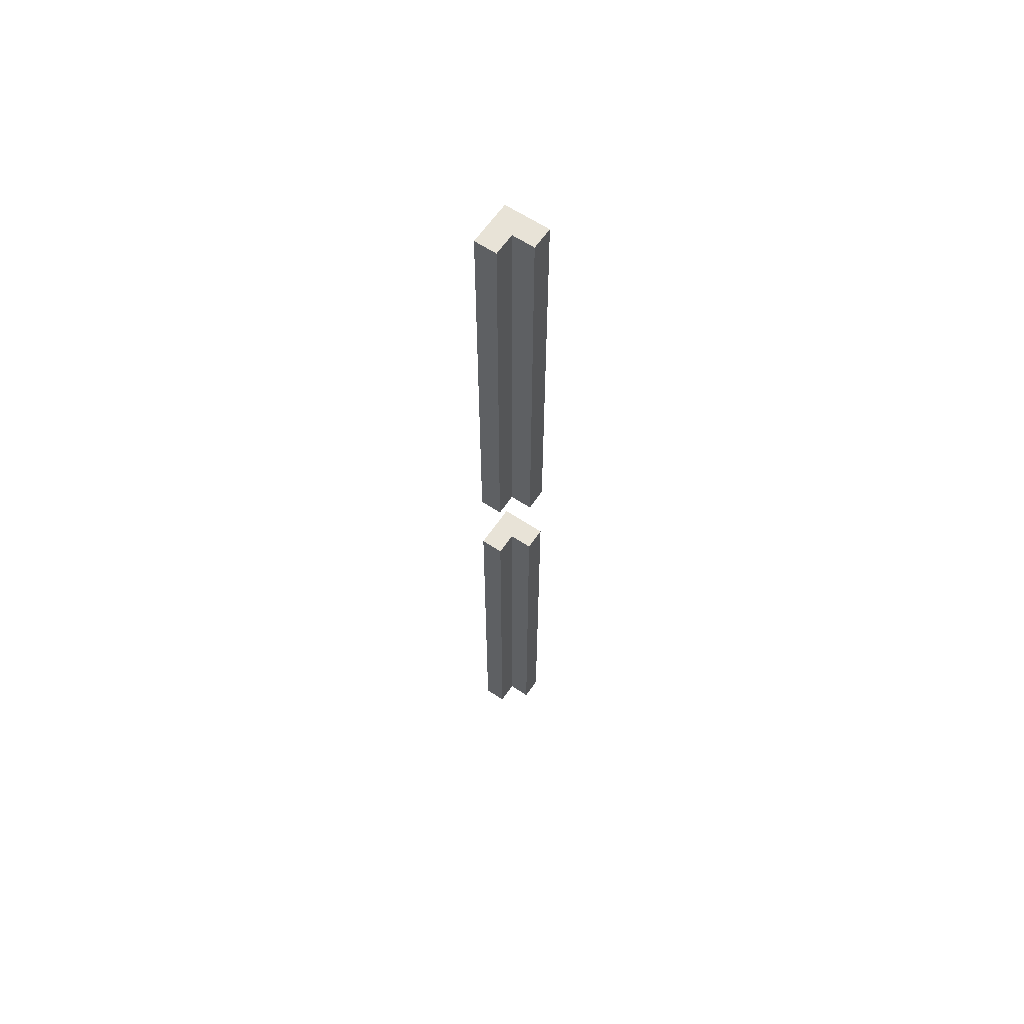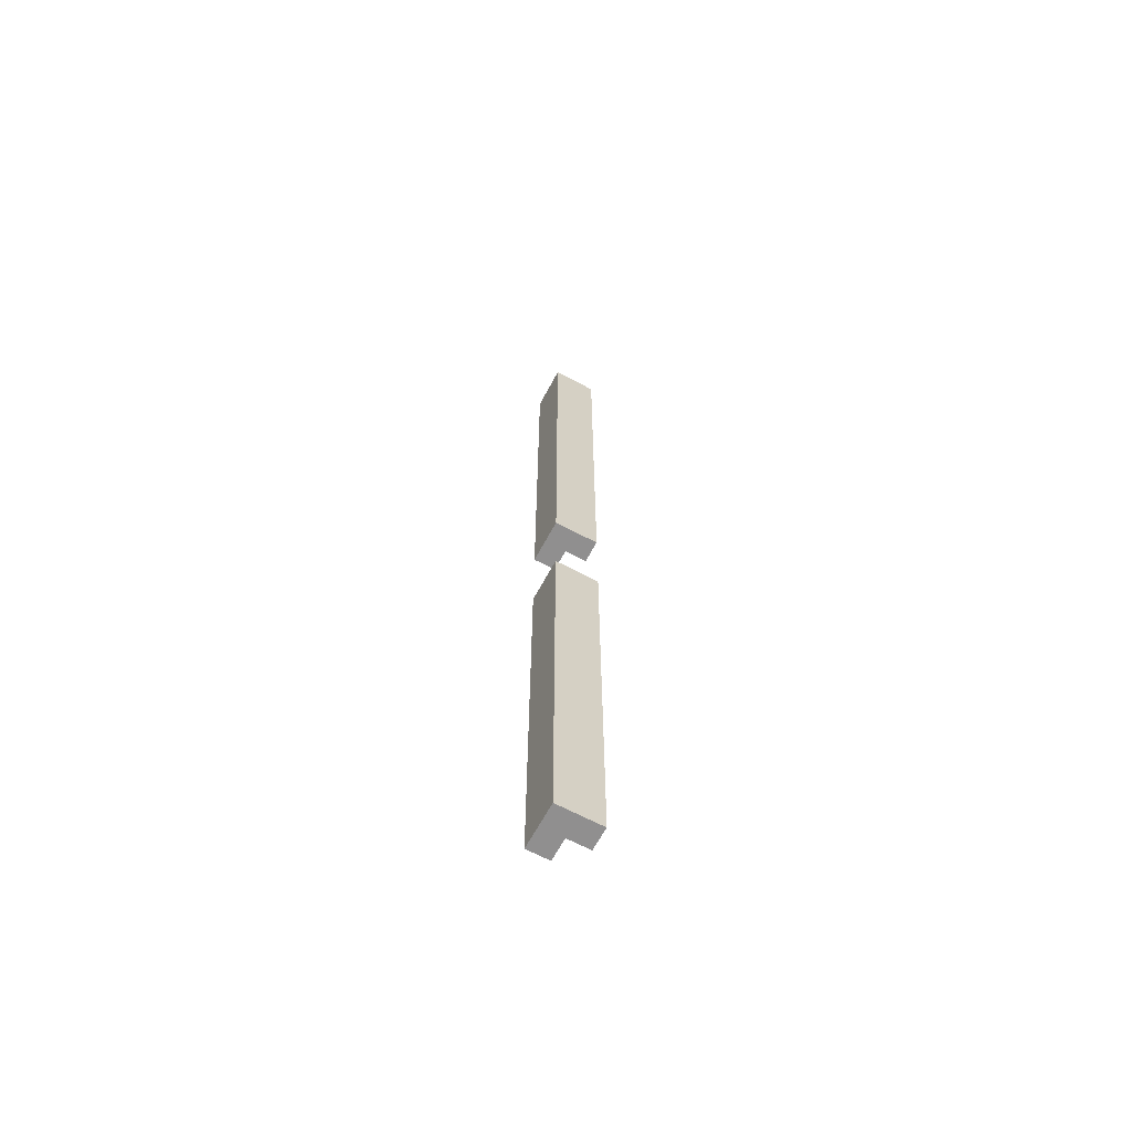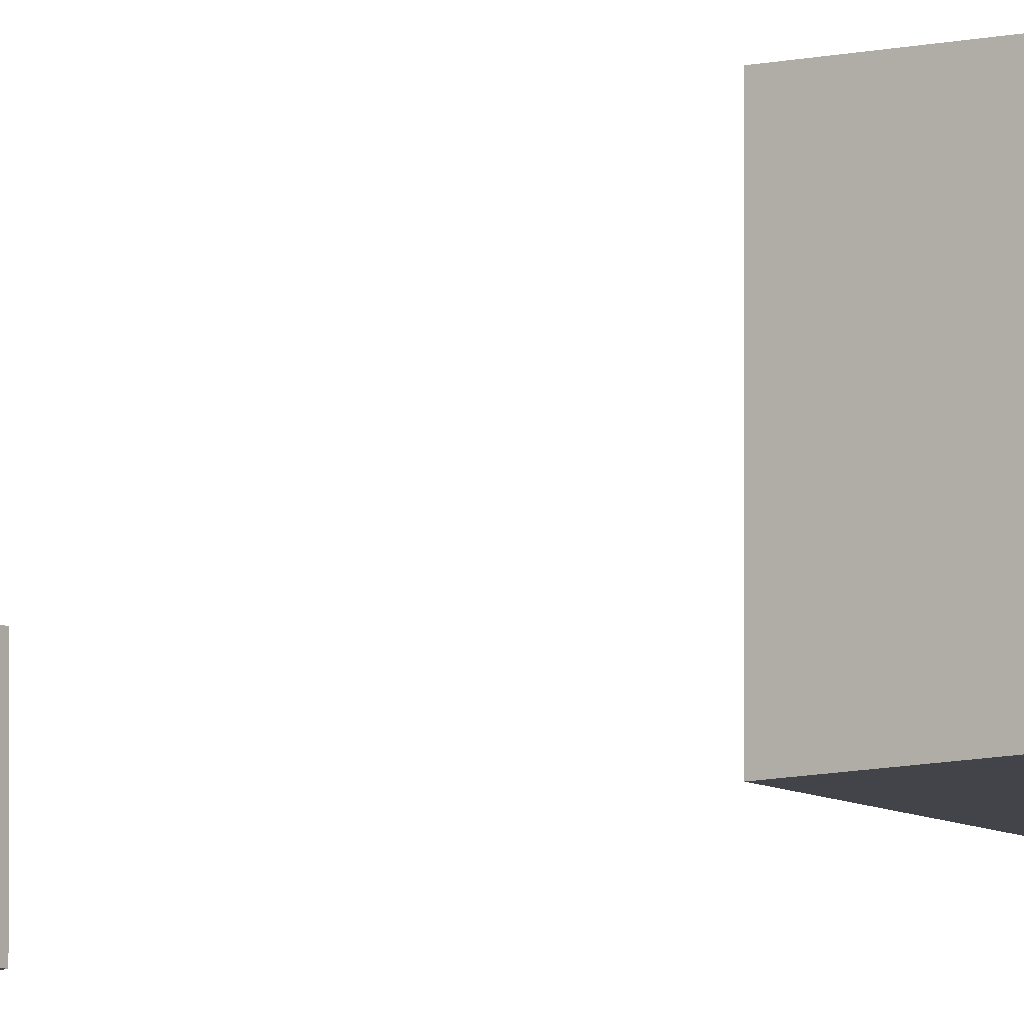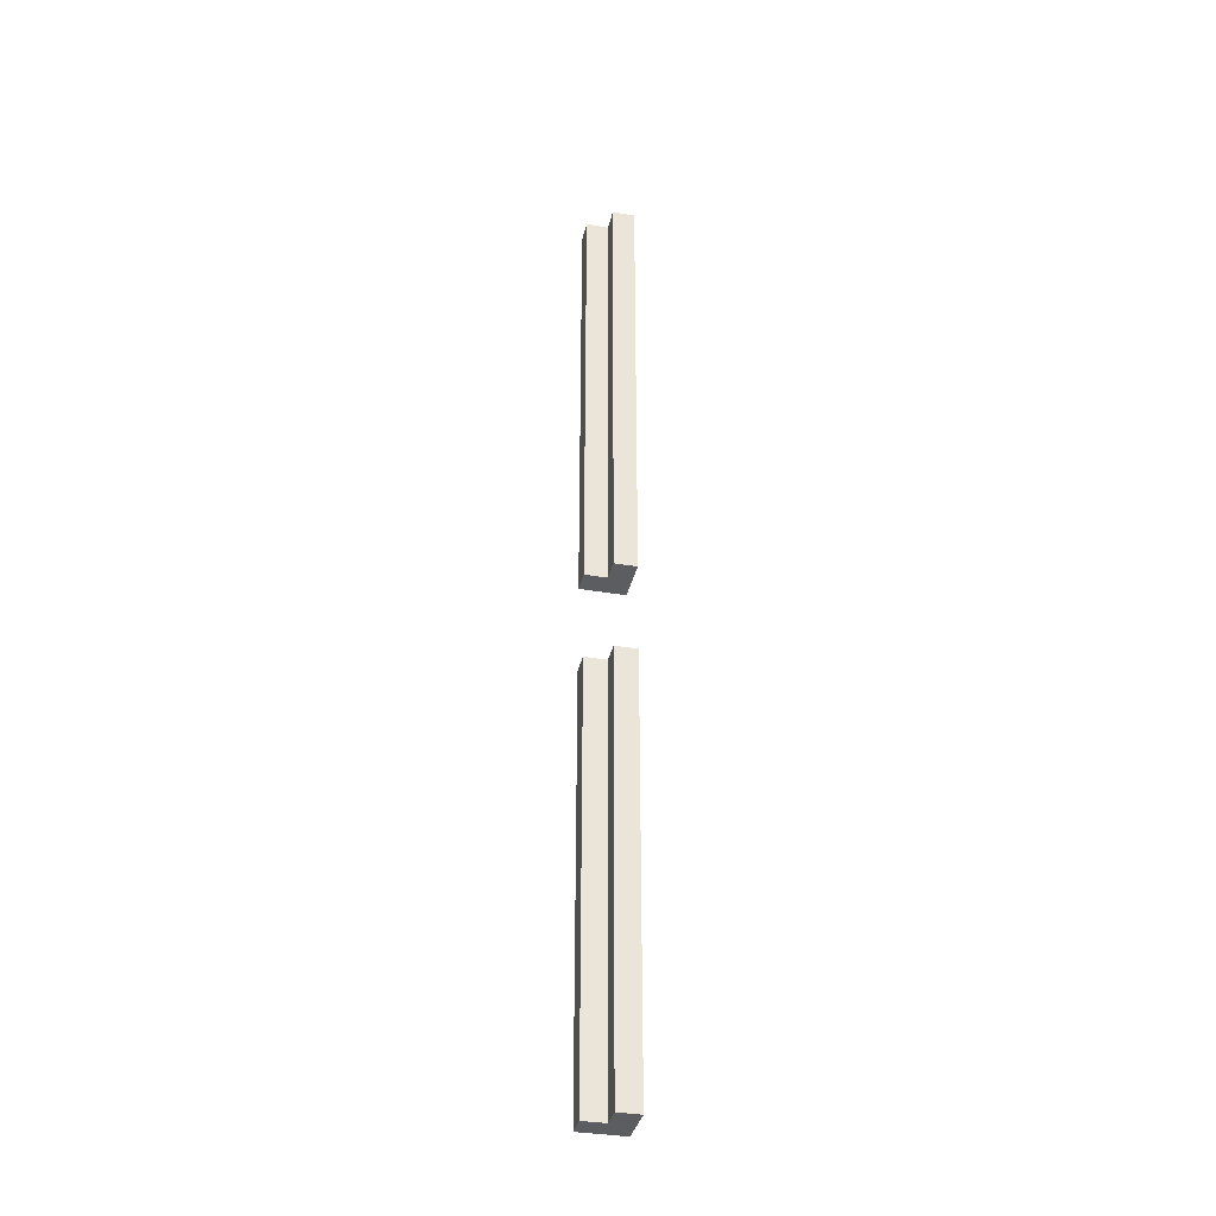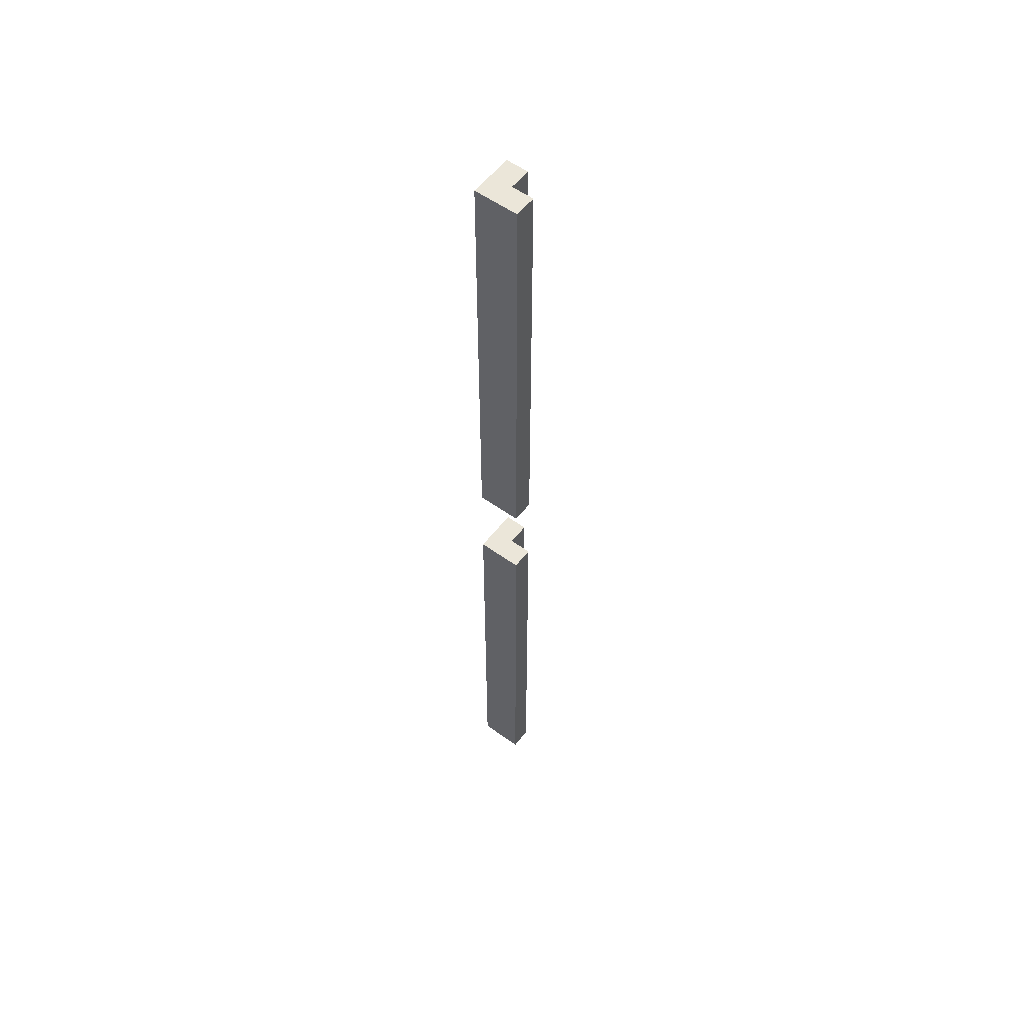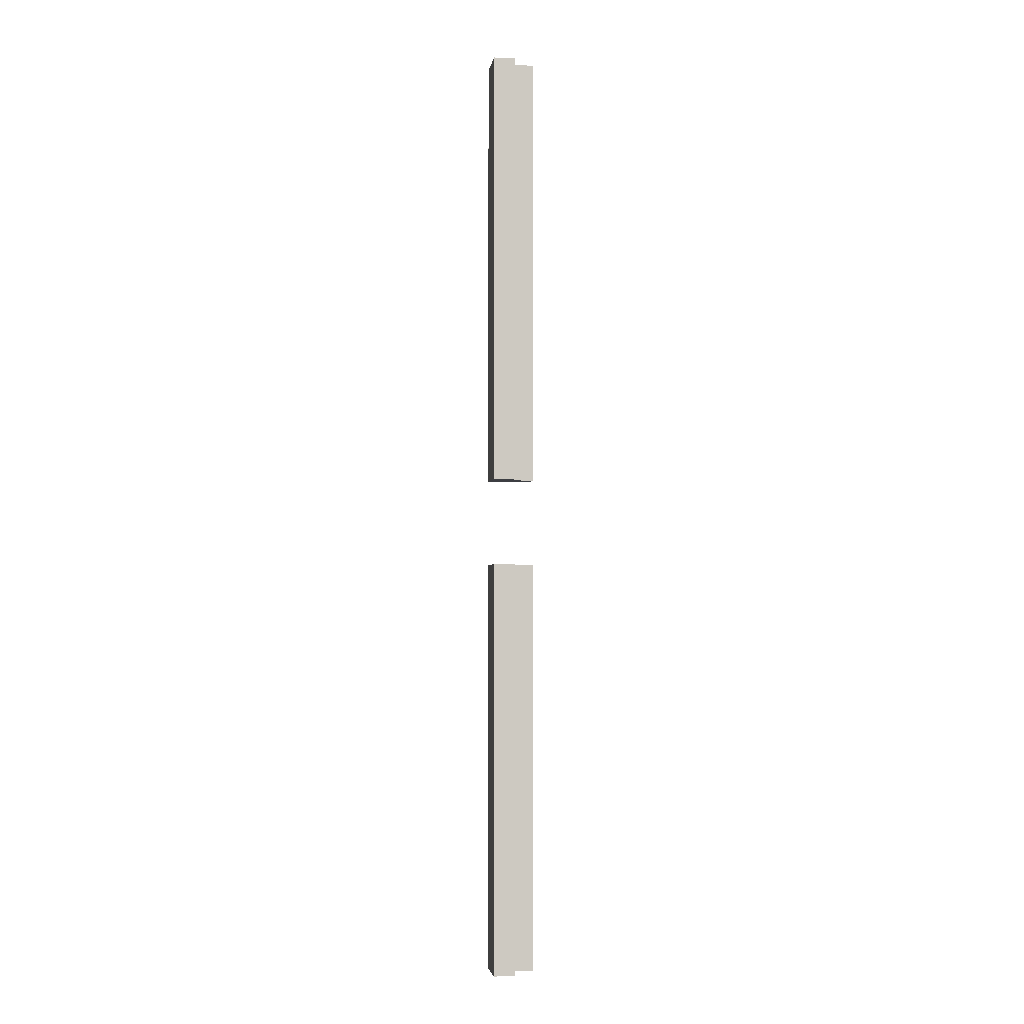
<metadata>
{"format":"obj","ext":"obj","renderer":"f3d","projection":"perspective","resolution":1024,"background":"white","views":[{"elev":61.9,"azim":124.2,"up":"+Z"},{"elev":-65.4,"azim":-28.2,"up":"+Z"},{"elev":-8.4,"azim":-54.5,"up":"+Y"},{"elev":-35.7,"azim":167.2,"up":"+Z"},{"elev":55.7,"azim":37.2,"up":"+Z"},{"elev":-3.0,"azim":81.5,"up":"+Z"}]}
</metadata>
<code>
o
v 7.1 4.6 -33.4
v 7.1 4.6 -37.4
v 7.1 4.6 -38.2
v 7.1 4.6 -42
v 7.1 5 -33.4
v 7.1 5 -37.4
v 7.1 5 -38.2
v 7.1 5 -42
v 7.3 4.8 -33.4
v 7.3 4.8 -37.4
v 7.3 4.8 -38.2
v 7.3 4.8 -42
v 7.3 5 -33.4
v 7.3 5 -37.4
v 7.3 5 -38.2
v 7.3 5 -42
v 7.5 4.6 -33.4
v 7.5 4.6 -37.4
v 7.5 4.6 -38.2
v 7.5 4.6 -42
v 7.5 4.8 -33.4
v 7.5 4.8 -37.4
v 7.5 4.8 -38.2
v 7.5 4.8 -42
v 7.1 4.6 -33.4
v 7.1 5 -33.4
v 7.3 4.8 -33.4
v 7.3 5 -33.4
v 7.5 4.6 -33.4
v 7.5 4.8 -33.4
v 7.1 4.6 -38.2
v 7.1 5 -38.2
v 7.3 4.8 -38.2
v 7.3 5 -38.2
v 7.5 4.6 -38.2
v 7.5 4.8 -38.2
v 7.1 4.6 -37.4
v 7.1 5 -37.4
v 7.3 4.8 -37.4
v 7.3 5 -37.4
v 7.5 4.6 -37.4
v 7.5 4.8 -37.4
v 7.1 4.6 -42
v 7.1 5 -42
v 7.3 4.8 -42
v 7.3 5 -42
v 7.5 4.6 -42
v 7.5 4.8 -42
v 7.1 4.6 -33.4
v 7.5 4.6 -33.4
v 7.1 4.6 -37.4
v 7.5 4.6 -37.4
v 7.1 4.6 -38.2
v 7.5 4.6 -38.2
v 7.1 4.6 -42
v 7.5 4.6 -42
v 7.3 4.8 -33.4
v 7.5 4.8 -33.4
v 7.3 4.8 -37.4
v 7.5 4.8 -37.4
v 7.3 4.8 -38.2
v 7.5 4.8 -38.2
v 7.3 4.8 -42
v 7.5 4.8 -42
v 7.1 5 -33.4
v 7.3 5 -33.4
v 7.1 5 -37.4
v 7.3 5 -37.4
v 7.1 5 -38.2
v 7.3 5 -38.2
v 7.1 5 -42
v 7.3 5 -42
f 5 2 1
f 6 2 5
f 7 4 3
f 8 4 7
f 9 10 13
f 13 10 14
f 11 12 15
f 15 12 16
f 17 18 21
f 21 18 22
f 19 20 23
f 23 20 24
f 27 26 25
f 28 26 27
f 29 27 25
f 30 27 29
f 33 32 31
f 34 32 33
f 35 33 31
f 36 33 35
f 37 38 39
f 39 38 40
f 37 39 41
f 41 39 42
f 43 44 45
f 45 44 46
f 43 45 47
f 47 45 48
f 51 50 49
f 52 50 51
f 55 54 53
f 56 54 55
f 57 58 59
f 59 58 60
f 61 62 63
f 63 62 64
f 65 66 67
f 67 66 68
f 69 70 71
f 71 70 72

</code>
